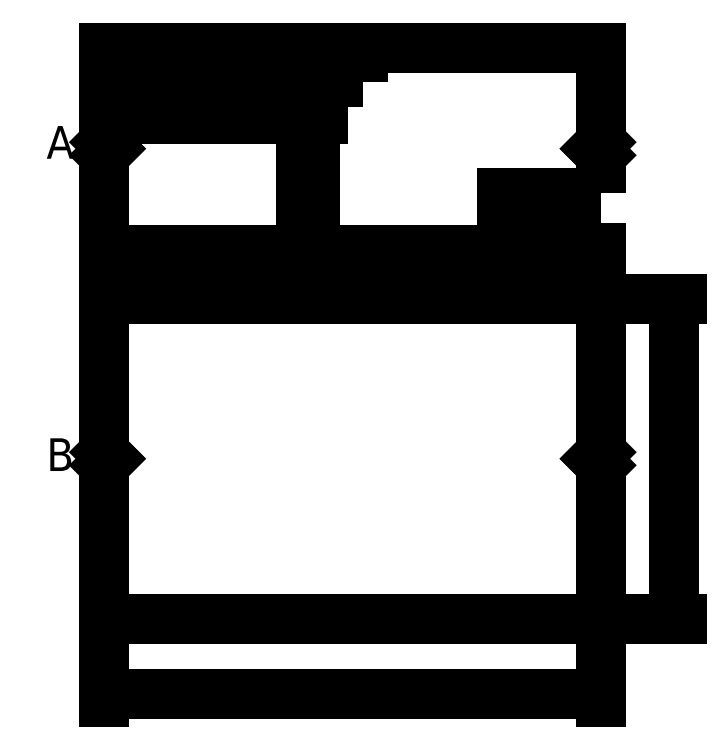
<metadata>
{"format":"dxf","ext":"dxf","renderer":"ezdxf+matplotlib","layout":"modelspace","background":"white","min_lineweight":24,"dpi":150}
</metadata>
<code>
0
SECTION
2
ENTITIES
0
LWPOLYLINE
8
0
90
        2
70
     0
43
0
38
625
10
157.8
20
218.1
10
157.8
20
232.5
0
LINE
8
0
10
82.75
20
217.1
30
625
11
81.75
21
218.1
31
625
0
LINE
8
0
10
82.75
20
217.1
30
625
11
81.75
21
216.1
31
625
0
LINE
8
0
10
156.8
20
217.1
30
625
11
157.8
21
218.1
31
625
0
LINE
8
0
10
156.8
20
217.1
30
625
11
157.8
21
216.1
31
625
0
LWPOLYLINE
8
0
90
        2
70
     0
43
0
38
625
10
81.75
20
216.1
10
81.75
20
201.7
0
MTEXT
8
0
10
77.15
20
217.4
30
625
40
5
41
15.19
71
     6
72
     5
1
A
73
     1
44
1
0
LWPOLYLINE
8
0
90
        4
70
     0
43
0
38
625
10
157.8
20
170.7
10
157.8
20
194.1
10
81.75
20
194.1
10
81.75
20
170.7
0
LWPOLYLINE
8
0
90
        4
70
     0
43
0
38
625
10
81.75
20
168.7
10
81.75
20
145.3
10
157.8
20
145.3
10
157.8
20
168.7
0
DIMENSION
360
1B7
8
0
2
*D1
10
157.8
20
133.7
30
0
11
119.8
21
135.6
31
0
70
    32
71
     5
42
76
3
ISO-25
13
81.75
23
145.3
33
625
14
157.8
24
145.3
34
625
0
DIMENSION
360
1BA
8
0
2
*D2
10
168.8
20
194.1
30
0
11
166.7
21
169.7
31
0
70
    32
71
     5
42
48.88
3
ISO-25
13
157.8
23
145.3
33
625
14
157.8
24
194.1
34
625
50
90
0
LINE
8
0
10
82.75
20
169.7
30
625
11
81.75
21
170.7
31
625
0
LINE
8
0
10
82.75
20
169.7
30
625
11
81.75
21
168.7
31
625
0
LINE
8
0
10
156.8
20
169.7
30
625
11
157.8
21
170.7
31
625
0
LINE
8
0
10
156.8
20
169.7
30
625
11
157.8
21
168.7
31
625
0
MTEXT
8
0
10
77.15
20
169.7
30
625
40
5
41
15.19
71
     6
72
     5
1
B
73
     1
44
1
0
LINE
8
0
10
81.75
20
221.6
30
625
11
115.2
21
221.6
31
625
0
LINE
8
0
10
115.2
20
221.6
30
625
11
115.2
21
226.2
31
625
0
LINE
8
0
10
115.2
20
226.2
30
625
11
81.75
21
226.2
31
625
0
LWPOLYLINE
8
0
90
        4
70
     1
43
0
38
625
10
121.3
20
227.4
10
116.7
20
227.4
10
116.7
20
229.5
10
121.3
20
229.5
0
LWPOLYLINE
8
0
90
        4
70
     1
43
0
38
625
10
111.8
20
205.4
10
113.9
20
205.4
10
113.9
20
220.2
10
111.8
20
220.2
0
LWPOLYLINE
8
0
90
        4
70
     0
43
0
38
625
10
157.8
20
210.4
10
142.6
20
210.4
10
142.6
20
205.7
10
157.8
20
205.7
0
LINE
8
0
10
157.8
20
232.5
30
625
11
81.75
21
232.5
31
625
0
LINE
8
0
10
157.8
20
201.7
30
625
11
81.75
21
201.7
31
625
0
LWPOLYLINE
8
0
90
        2
70
     0
43
0
38
625
10
157.8
20
201.7
10
157.8
20
205.7
0
LWPOLYLINE
8
0
90
        2
70
     0
43
0
38
625
10
81.75
20
232.5
10
81.75
20
226.2
0
LWPOLYLINE
8
0
90
        2
70
     0
43
0
38
625
10
157.8
20
210.4
10
157.8
20
216.1
0
LWPOLYLINE
8
0
90
        2
70
     0
43
0
38
625
10
81.75
20
221.6
10
81.75
20
218.1
0
ENDSEC
0
EOF

</code>
